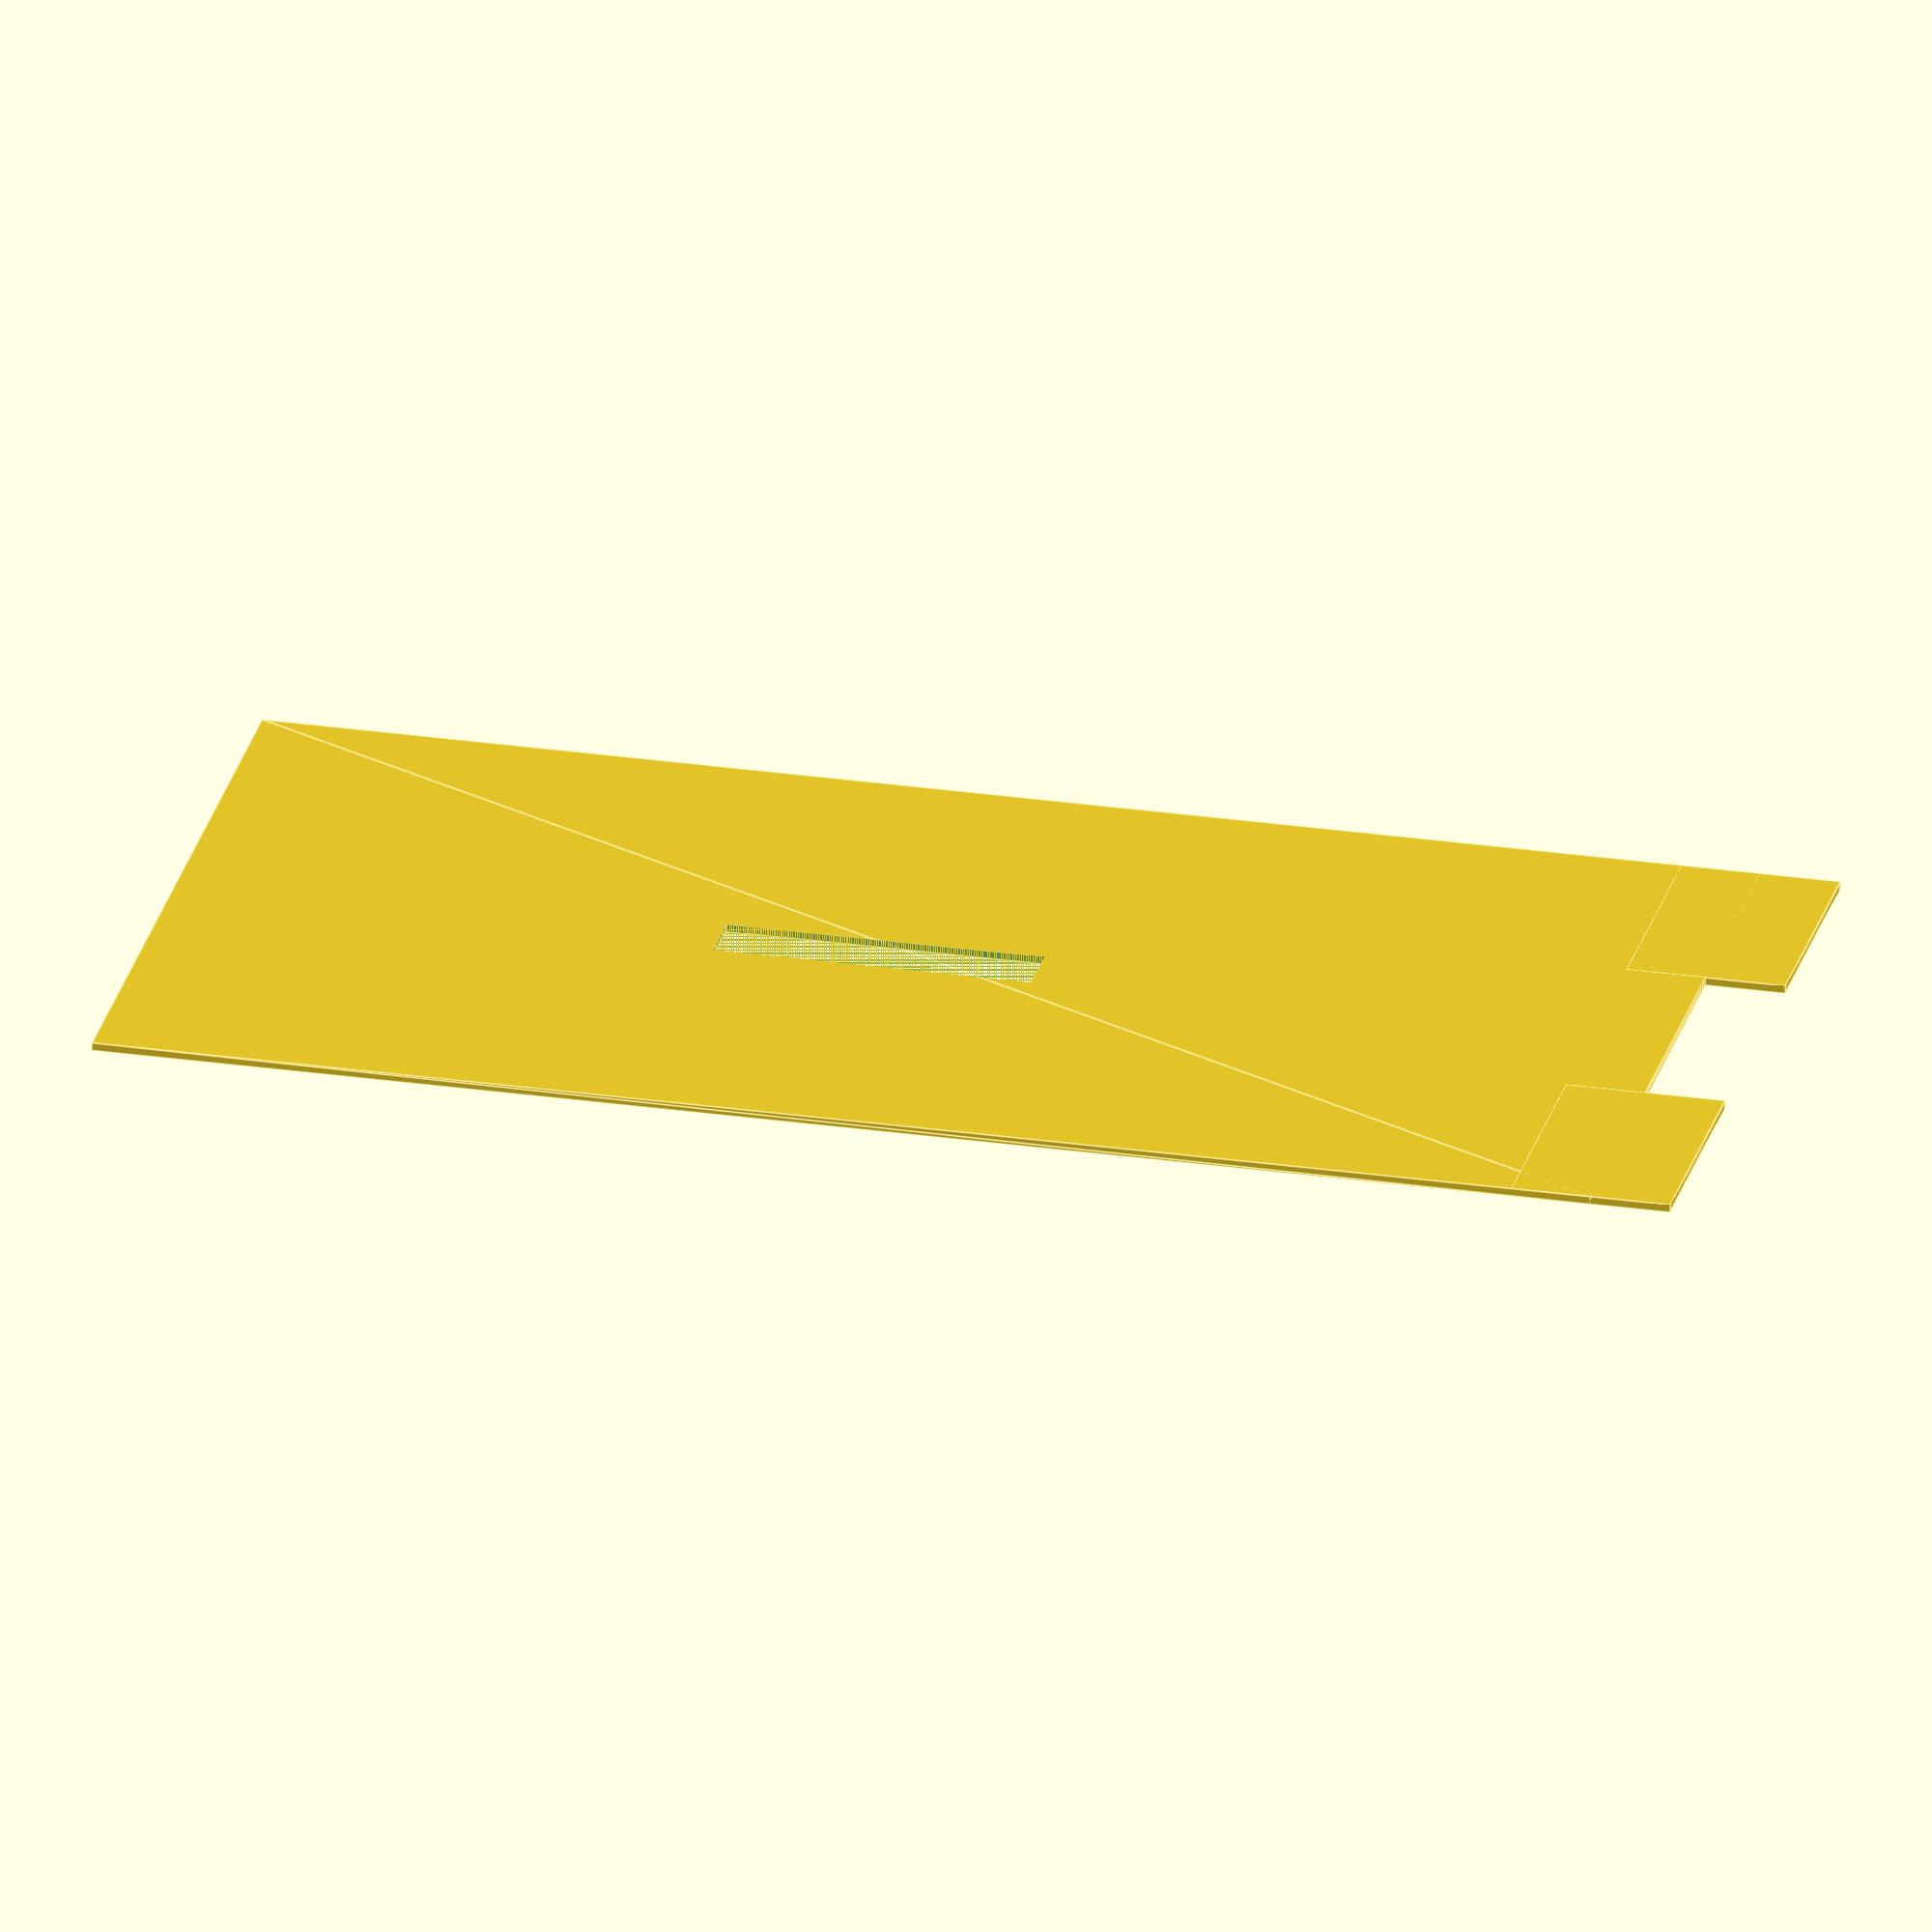
<openscad>
$fa = 1;
$fs = 0.04;
mag = 1;
thickness = mag * 0.05;
wback = mag * 6.235;
//wfront = mag * 5.529;
wfront = wback;
length = mag * 9.4;
f = 0.98;
p0 = [-wback/2,-length];
p1 = [-wfront/2, 0];
p2 = [wfront/2, 0];
p3 = [wback/2, -length];
points = [p0, p1, p2, p3];

translate([0,0,2])
rotate([90,0,0]) {
difference()
{
 linear_extrude(height = thickness) {
  polygon(points);
}
translate([0,-5,thickness/2])
cube([0.5,2,thickness], center=true);
}
//translate([0,-2+1,thickness/2])
//cube([0.5*f,2*f,thickness], center=true);
}
translate([-2.11,-thickness/2,2])
cube([wfront/3.1,thickness,1], center = true);
translate([2.11,-thickness/2,2])
cube([wfront/3.1,thickness,1], center = true);




</openscad>
<views>
elev=324.8 azim=16.0 roll=280.1 proj=o view=edges
</views>
